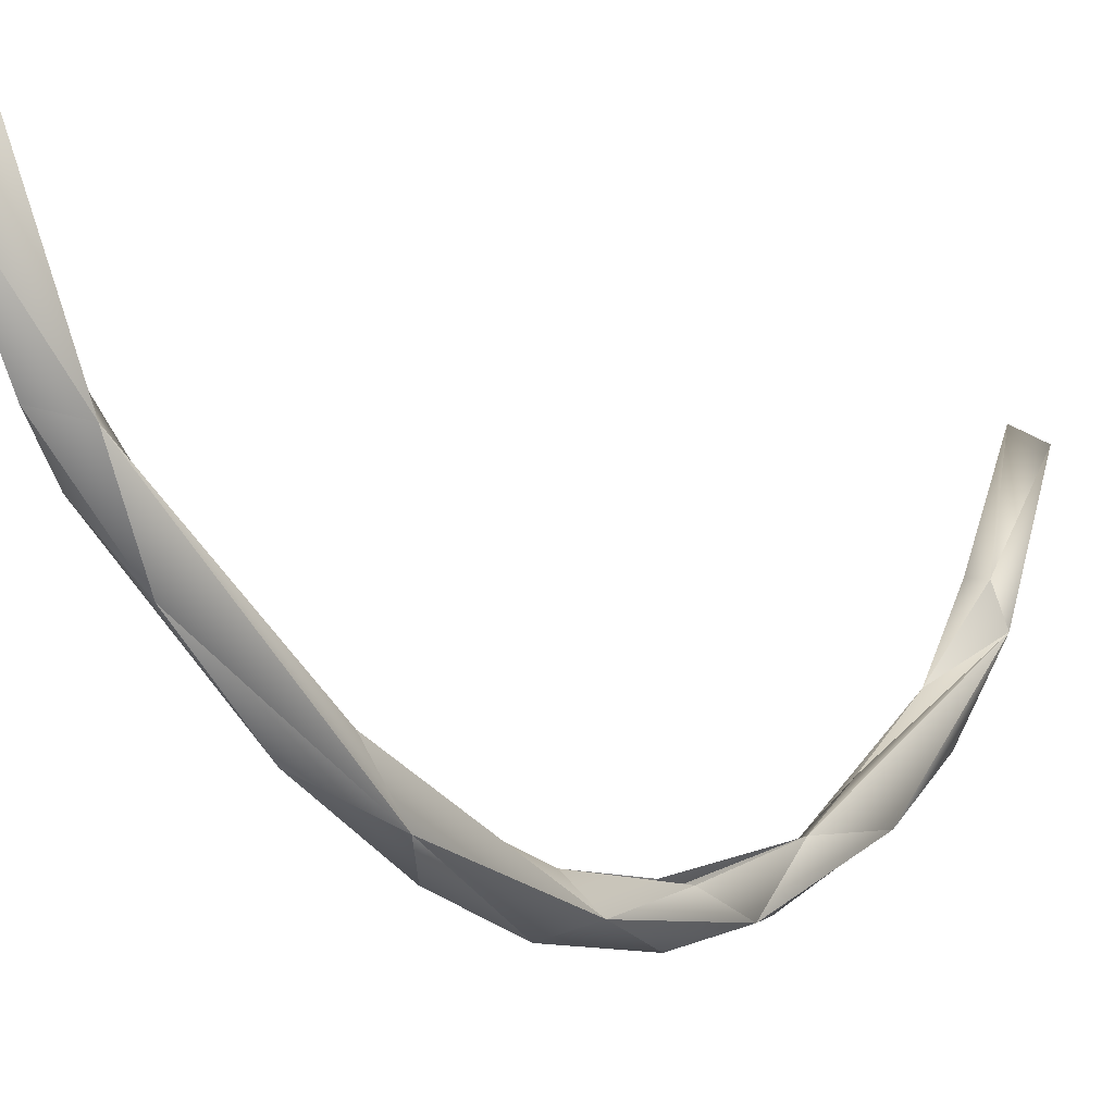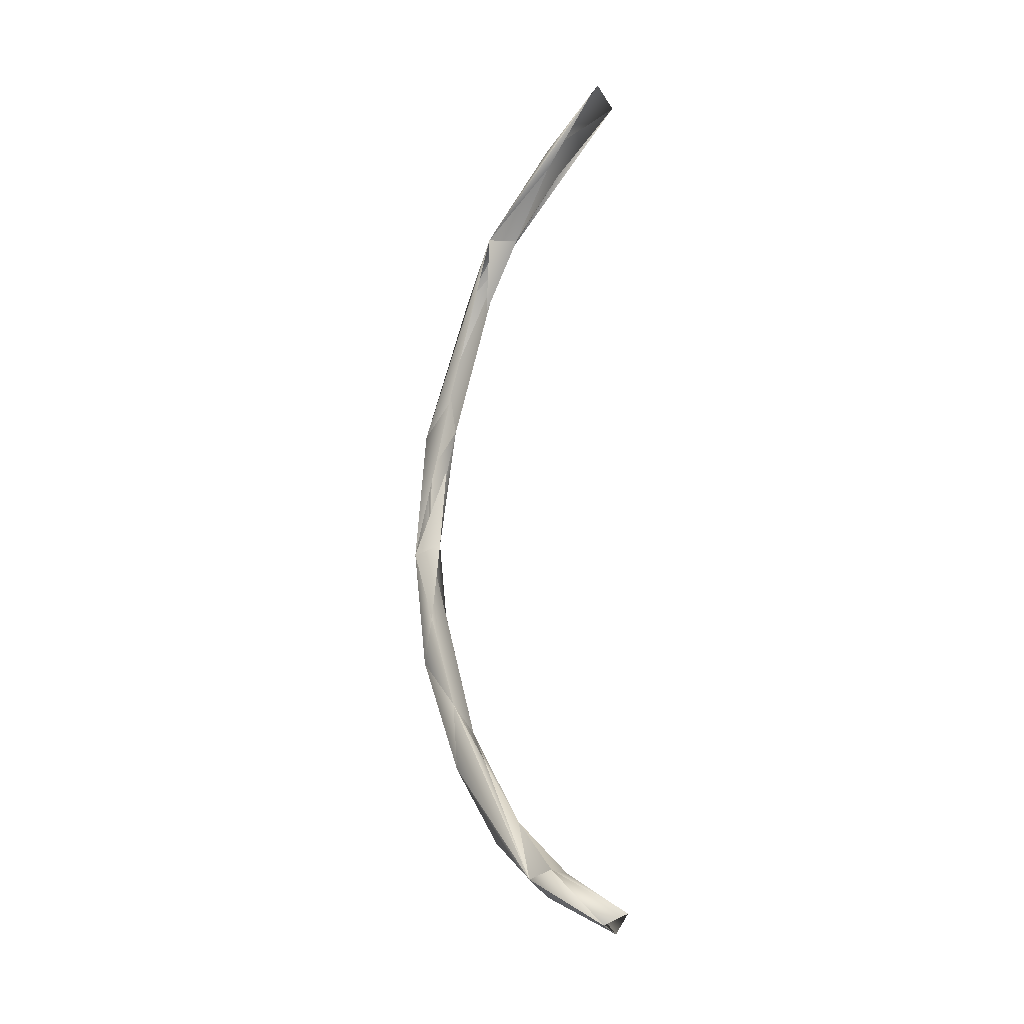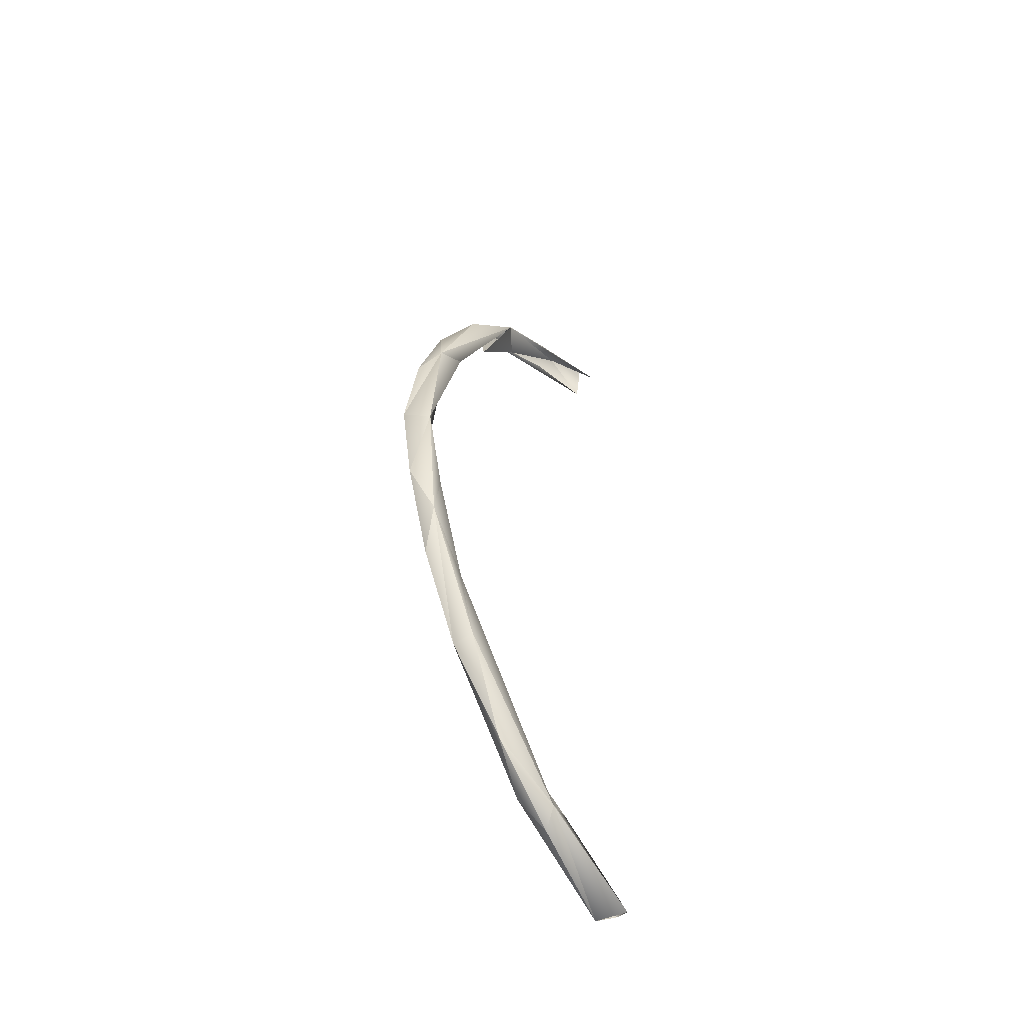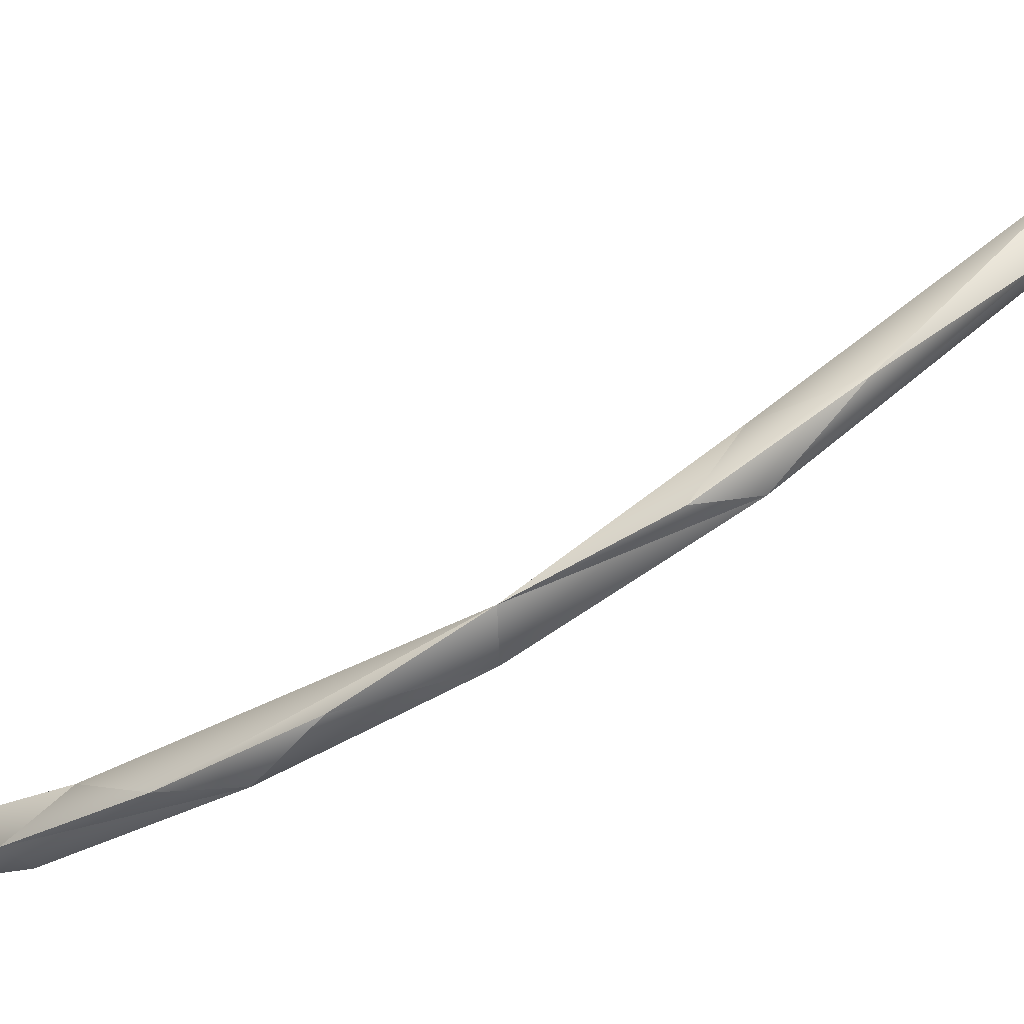
<metadata>
{"format":"obj","ext":"obj","renderer":"f3d","projection":"perspective","resolution":1024,"background":"white","views":[{"elev":-15.0,"azim":-145.8,"up":"+Z"},{"elev":-17.2,"azim":-37.9,"up":"+Y"},{"elev":-51.5,"azim":-143.3,"up":"+Y"},{"elev":-72.7,"azim":121.2,"up":"+Z"}]}
</metadata>
<code>
o BM_swP2
v 2407 -2.738e+04 -2.849e+04
v 1026 -4602 -3.542e+04
v 2021 1.03e+04 -4.227e+04
v -2572 7738 -4.065e+04
v 457.5 9406 -3.691e+04
v -1765 -5397 -3.608e+04
v 1026 -4602 -3.542e+04
v 457.5 9406 -3.691e+04
v 2021 1.03e+04 -4.227e+04
v -2024 -1.357e+04 -3.774e+04
v -1765 -5397 -3.608e+04
v -1388 -2.234e+04 -2.953e+04
v -1765 -5397 -3.608e+04
v -2024 -1.357e+04 -3.774e+04
v -2572 7738 -4.065e+04
v 2407 -2.738e+04 -2.849e+04
v 2021 1.03e+04 -4.227e+04
v 926 -2.082e+04 -3.578e+04
v 458.9 2.367e+04 -3.512e+04
v 457.5 9406 -3.691e+04
v -2572 7738 -4.065e+04
v -2024 -1.357e+04 -3.774e+04
v 915.5 -5078 -4.093e+04
v -2572 7738 -4.065e+04
v 2021 1.03e+04 -4.227e+04
v 915.5 -5078 -4.093e+04
v 926 -2.082e+04 -3.578e+04
v 2021 1.03e+04 -4.227e+04
v 457.5 9406 -3.691e+04
v 2410 3.176e+04 -3.493e+04
v 915.5 -5078 -4.093e+04
v 2021 1.03e+04 -4.227e+04
v -2572 7738 -4.065e+04
v -1388 -2.234e+04 -2.953e+04
v 2407 -2.738e+04 -2.849e+04
v 464 -3.322e+04 -2.261e+04
v 926 -2.082e+04 -3.578e+04
v 915.5 -5078 -4.093e+04
v -2024 -1.357e+04 -3.774e+04
v -2200 -3.439e+04 -2.712e+04
v -2024 -1.357e+04 -3.774e+04
v -1388 -2.234e+04 -2.953e+04
v -2135 3.067e+04 -3.823e+04
v -2572 7738 -4.065e+04
v 2021 1.03e+04 -4.227e+04
v 926 -2.082e+04 -3.578e+04
v -2024 -1.357e+04 -3.774e+04
v 927.8 -3.557e+04 -2.791e+04
v -2135 3.067e+04 -3.823e+04
v -1379 3.602e+04 -3.191e+04
v -2572 7738 -4.065e+04
v 2407 -2.738e+04 -2.849e+04
v 926 -2.082e+04 -3.578e+04
v 927.8 -3.557e+04 -2.791e+04
v -2024 -1.357e+04 -3.774e+04
v -2200 -3.439e+04 -2.712e+04
v 927.8 -3.557e+04 -2.791e+04
v 2410 3.176e+04 -3.493e+04
v 920.9 2.558e+04 -4.062e+04
v 2021 1.03e+04 -4.227e+04
v 568.7 -4.468e+04 -1.313e+04
v 464 -3.322e+04 -2.261e+04
v 2407 -2.738e+04 -2.849e+04
v 920.9 2.558e+04 -4.062e+04
v -2135 3.067e+04 -3.823e+04
v 2021 1.03e+04 -4.227e+04
v -2304 -5.487e+04 -6629
v -1388 -2.234e+04 -2.953e+04
v 464 -3.322e+04 -2.261e+04
v -2200 -3.439e+04 -2.712e+04
v -1388 -2.234e+04 -2.953e+04
v -2304 -5.487e+04 -6629
v 2410 3.176e+04 -3.493e+04
v 921.5 4.131e+04 -3.52e+04
v 920.9 2.558e+04 -4.062e+04
v 2407 -2.738e+04 -2.849e+04
v 927.8 -3.557e+04 -2.791e+04
v 2444 -5.317e+04 -9347
v 921.5 4.131e+04 -3.52e+04
v -2135 3.067e+04 -3.823e+04
v 920.9 2.558e+04 -4.062e+04
v 2444 -5.317e+04 -9347
v 568.7 -4.468e+04 -1.313e+04
v 2407 -2.738e+04 -2.849e+04
v 927.8 -3.557e+04 -2.791e+04
v -2200 -3.439e+04 -2.712e+04
v -365.5 -4.794e+04 -1.803e+04
v 568.7 -4.468e+04 -1.313e+04
v -2304 -5.487e+04 -6629
v 464 -3.322e+04 -2.261e+04
v -1379 3.602e+04 -3.191e+04
v -2135 3.067e+04 -3.823e+04
v -2553 6.444e+04 -1.788e+04
v -368.4 5.592e+04 -2.727e+04
v -2135 3.067e+04 -3.823e+04
v 921.5 4.131e+04 -3.52e+04
v 2410 3.176e+04 -3.493e+04
v 2439 6.183e+04 -2.103e+04
v 921.5 4.131e+04 -3.52e+04
v -2200 -3.439e+04 -2.712e+04
v -2304 -5.487e+04 -6629
v -365.5 -4.794e+04 -1.803e+04
v -365.5 -4.794e+04 -1.803e+04
v 2444 -5.317e+04 -9347
v 927.8 -3.557e+04 -2.791e+04
v -1346 -5.352e+04 -2135
v 568.7 -4.468e+04 -1.313e+04
v 1549 -5.41e+04 -1511
v 1549 -5.41e+04 -1511
v 568.7 -4.468e+04 -1.313e+04
v 2444 -5.317e+04 -9347
v -368.4 5.592e+04 -2.727e+04
v -2553 6.444e+04 -1.788e+04
v -2135 3.067e+04 -3.823e+04
v -2304 -5.487e+04 -6629
v 568.7 -4.468e+04 -1.313e+04
v -1346 -5.352e+04 -2135
v -365.5 -4.794e+04 -1.803e+04
v 211.8 -5.766e+04 -5097
v 2444 -5.317e+04 -9347
v -368.4 5.592e+04 -2.727e+04
v 921.5 4.131e+04 -3.52e+04
v 2439 6.183e+04 -2.103e+04
v -365.5 -4.794e+04 -1.803e+04
v -2304 -5.487e+04 -6629
v 211.8 -5.766e+04 -5097
v 464.5 5.226e+04 -2.269e+04
v 466.9 6.343e+04 -1.349e+04
v 2439 6.183e+04 -2.103e+04
v 1549 -5.41e+04 -1511
v 727.9 -6.135e+04 1.4e+04
v -1346 -5.352e+04 -2135
v 466.9 6.343e+04 -1.349e+04
v 464.5 5.226e+04 -2.269e+04
v -2553 6.444e+04 -1.788e+04
v 2444 -5.317e+04 -9347
v 1908 -6.421e+04 9770
v 1549 -5.41e+04 -1511
v -2304 -5.487e+04 -6629
v -1346 -5.352e+04 -2135
v -2528 -6.315e+04 1.2e+04
v 211.8 -5.766e+04 -5097
v 1908 -6.421e+04 9770
v 2444 -5.317e+04 -9347
v 211.8 -5.766e+04 -5097
v -2304 -5.487e+04 -6629
v 1908 -6.421e+04 9770
v -368.4 5.592e+04 -2.727e+04
v 2439 6.183e+04 -2.103e+04
v 927.5 6.79e+04 -1.697e+04
v 927.5 6.79e+04 -1.697e+04
v -2553 6.444e+04 -1.788e+04
v -368.4 5.592e+04 -2.727e+04
v -1346 -5.352e+04 -2135
v 727.9 -6.135e+04 1.4e+04
v -2528 -6.315e+04 1.2e+04
v 1908 -6.421e+04 9770
v 727.9 -6.135e+04 1.4e+04
v 1549 -5.41e+04 -1511
v -2304 -5.487e+04 -6629
v -2528 -6.315e+04 1.2e+04
v 1908 -6.421e+04 9770
v 466.9 6.343e+04 -1.349e+04
v 1518 7.265e+04 -2464
v 2439 6.183e+04 -2.103e+04
v -1372 7.289e+04 -1755
v 466.9 6.343e+04 -1.349e+04
v -2553 6.444e+04 -1.788e+04
v 175 7.789e+04 -3871
v 927.5 6.79e+04 -1.697e+04
v 2439 6.183e+04 -2.103e+04
v 175 7.789e+04 -3871
v -2553 6.444e+04 -1.788e+04
v 927.5 6.79e+04 -1.697e+04
v 2439 6.183e+04 -2.103e+04
v 1518 7.265e+04 -2464
v 2056 8.008e+04 1.249e+04
v -1372 7.289e+04 -1755
v -2553 6.444e+04 -1.788e+04
v -2522 8.161e+04 1.198e+04
v 175 7.789e+04 -3871
v 2439 6.183e+04 -2.103e+04
v 2056 8.008e+04 1.249e+04
v -2522 8.161e+04 1.198e+04
v -2553 6.444e+04 -1.788e+04
v 175 7.789e+04 -3871
v 2056 8.008e+04 1.249e+04
v 72.03 8.481e+04 1.09e+04
v 175 7.789e+04 -3871
v 72.03 8.481e+04 1.09e+04
v -2522 8.161e+04 1.198e+04
v 175 7.789e+04 -3871
f 3 2 1
f 6 5 4
f 9 8 7
f 12 11 10
f 15 14 13
f 18 17 16
f 21 20 19
f 24 23 22
f 27 26 25
f 30 29 28
f 33 32 31
f 36 35 34
f 39 38 37
f 42 41 40
f 45 44 43
f 48 47 46
f 51 50 49
f 54 53 52
f 57 56 55
f 60 59 58
f 63 62 61
f 66 65 64
f 69 68 67
f 72 71 70
f 75 74 73
f 78 77 76
f 81 80 79
f 84 83 82
f 87 86 85
f 90 89 88
f 93 92 91
f 96 95 94
f 99 98 97
f 102 101 100
f 105 104 103
f 108 107 106
f 111 110 109
f 114 113 112
f 117 116 115
f 120 119 118
f 123 122 121
f 126 125 124
f 129 128 127
f 132 131 130
f 135 134 133
f 138 137 136
f 141 140 139
f 144 143 142
f 147 146 145
f 150 149 148
f 153 152 151
f 156 155 154
f 159 158 157
f 162 161 160
f 165 164 163
f 168 167 166
f 171 170 169
f 174 173 172
f 177 176 175
f 180 179 178
f 183 182 181
f 186 185 184
f 189 188 187
f 192 191 190

</code>
